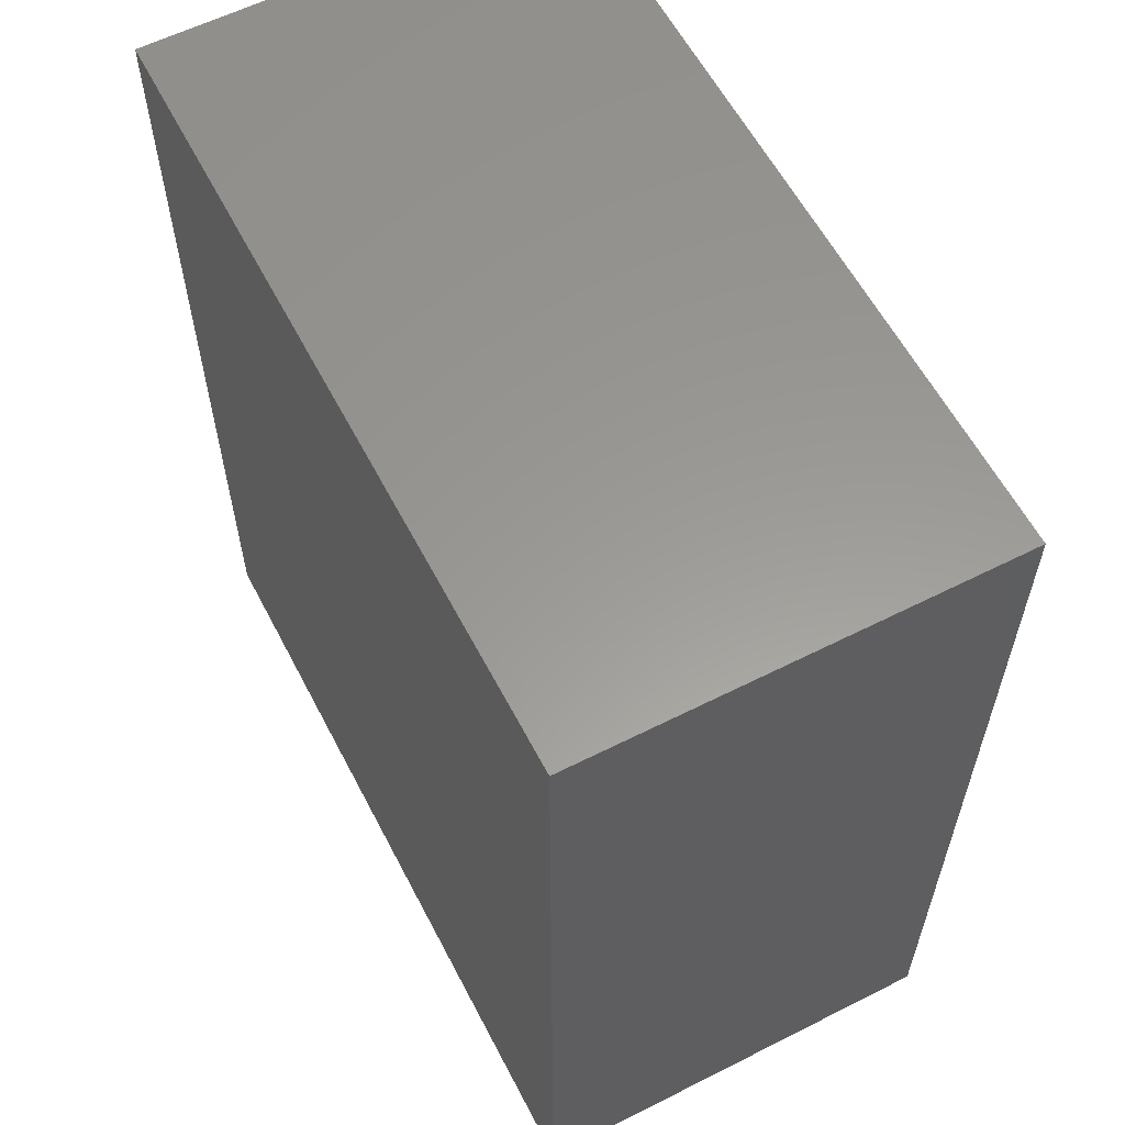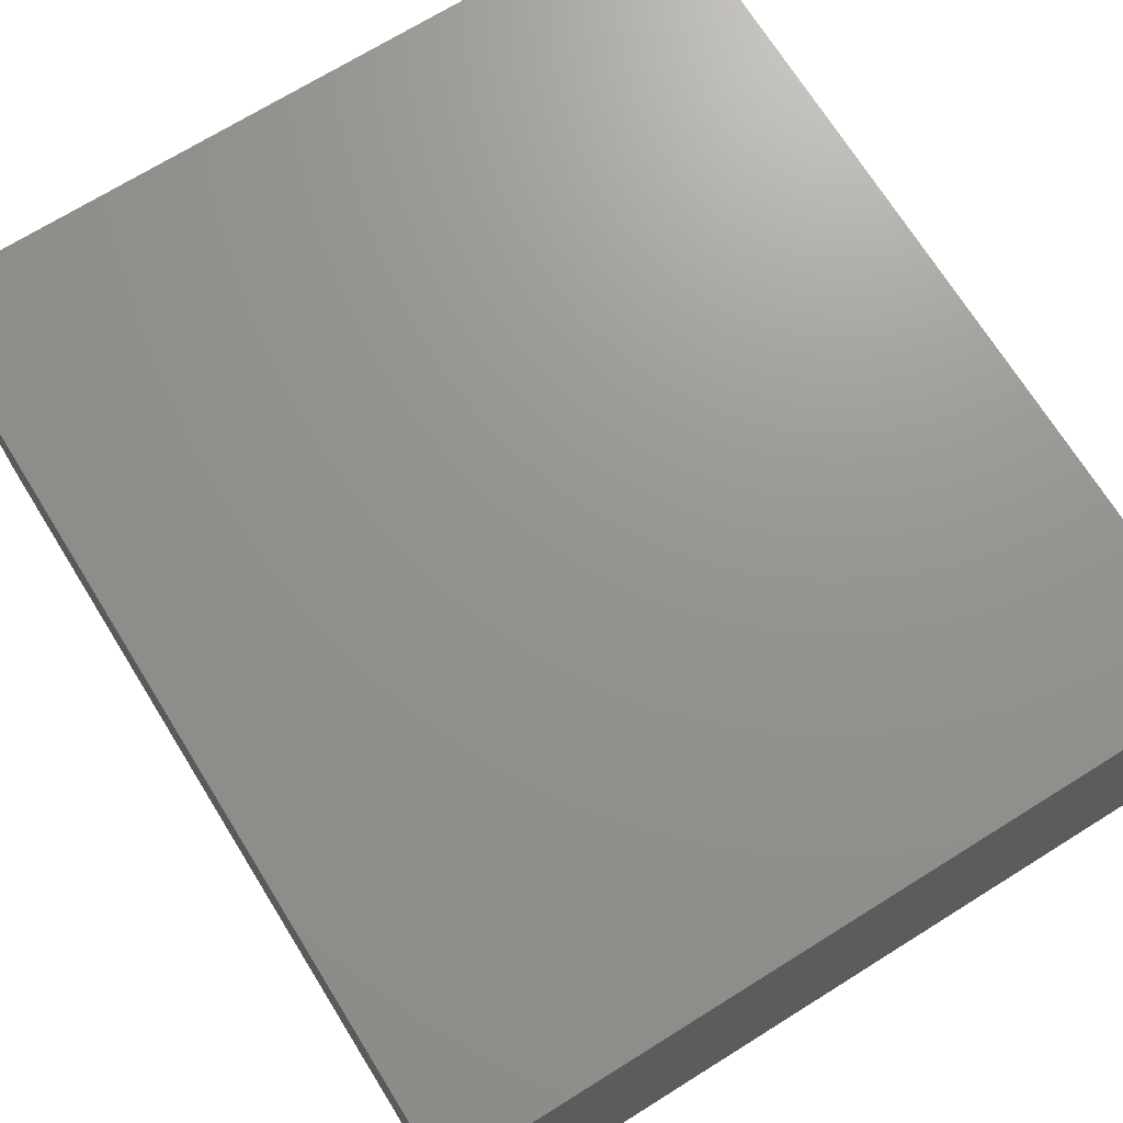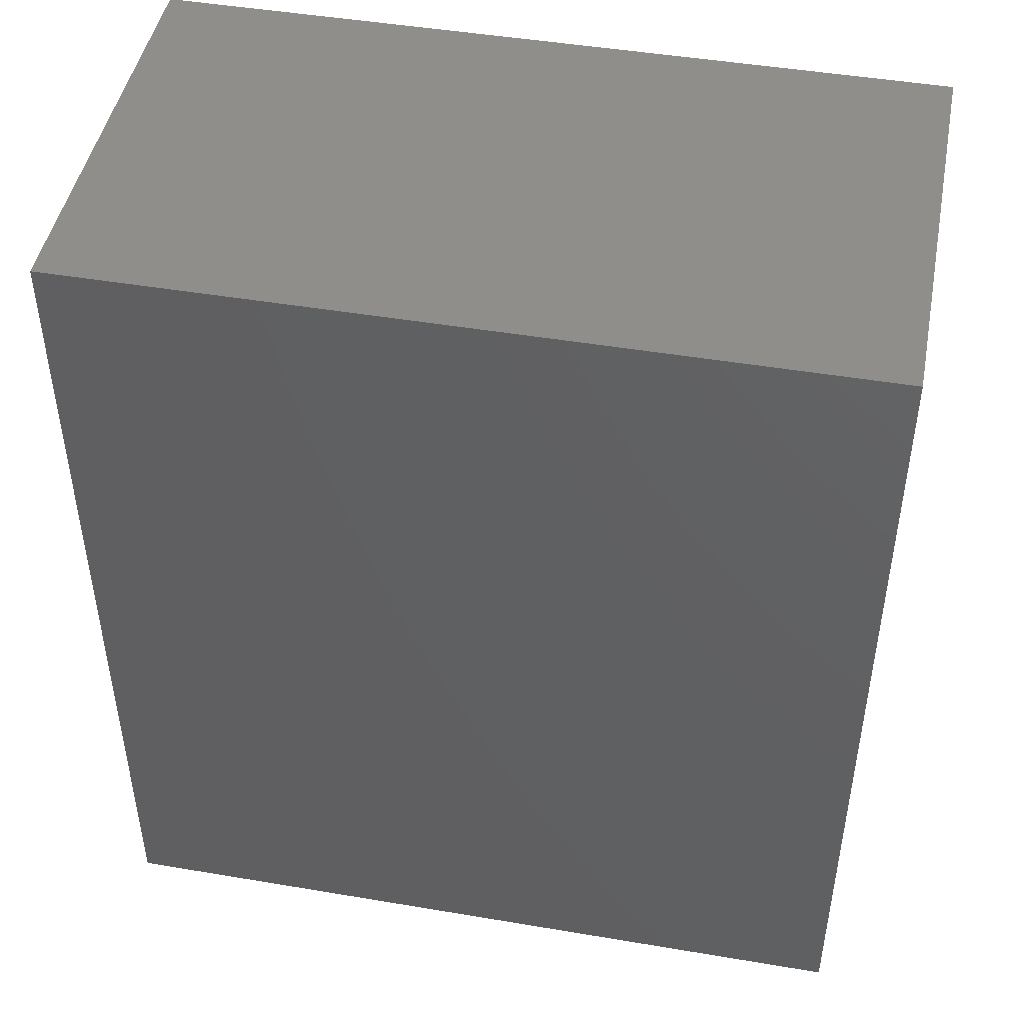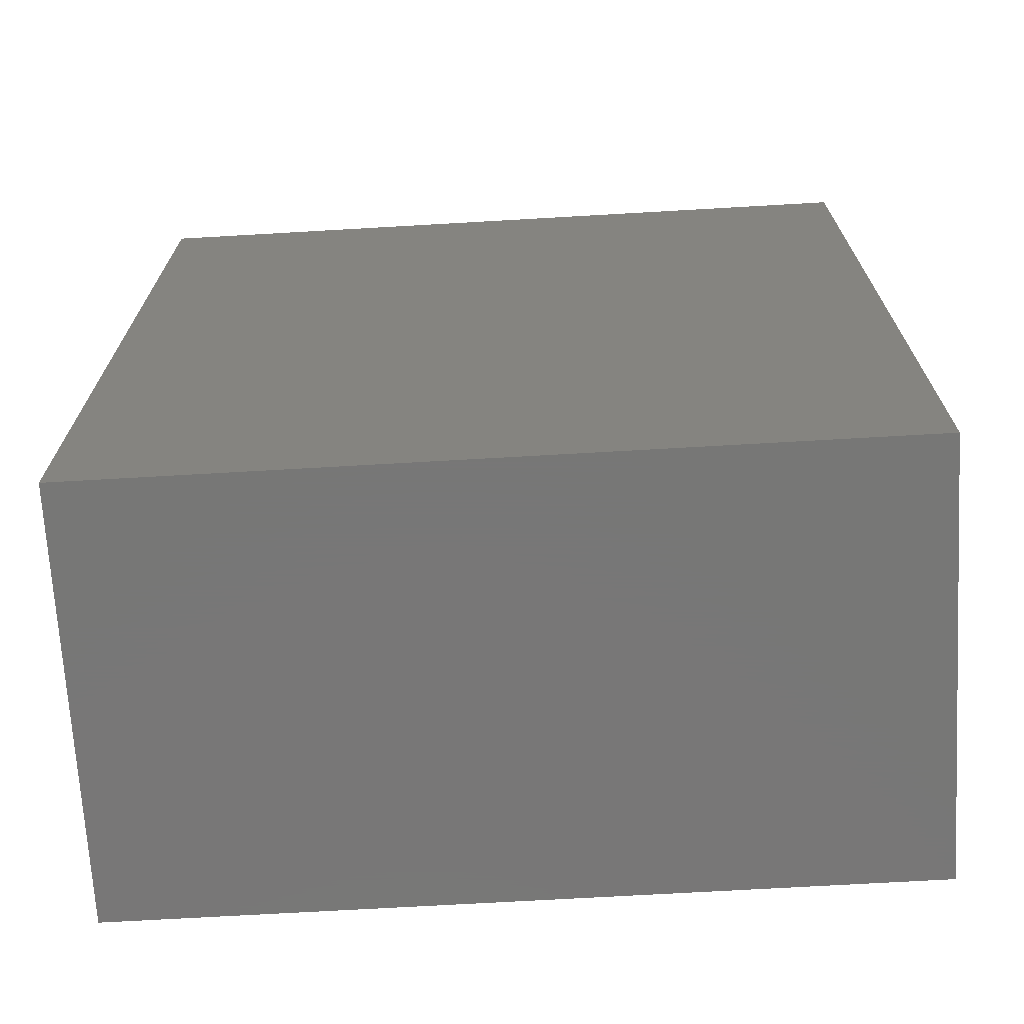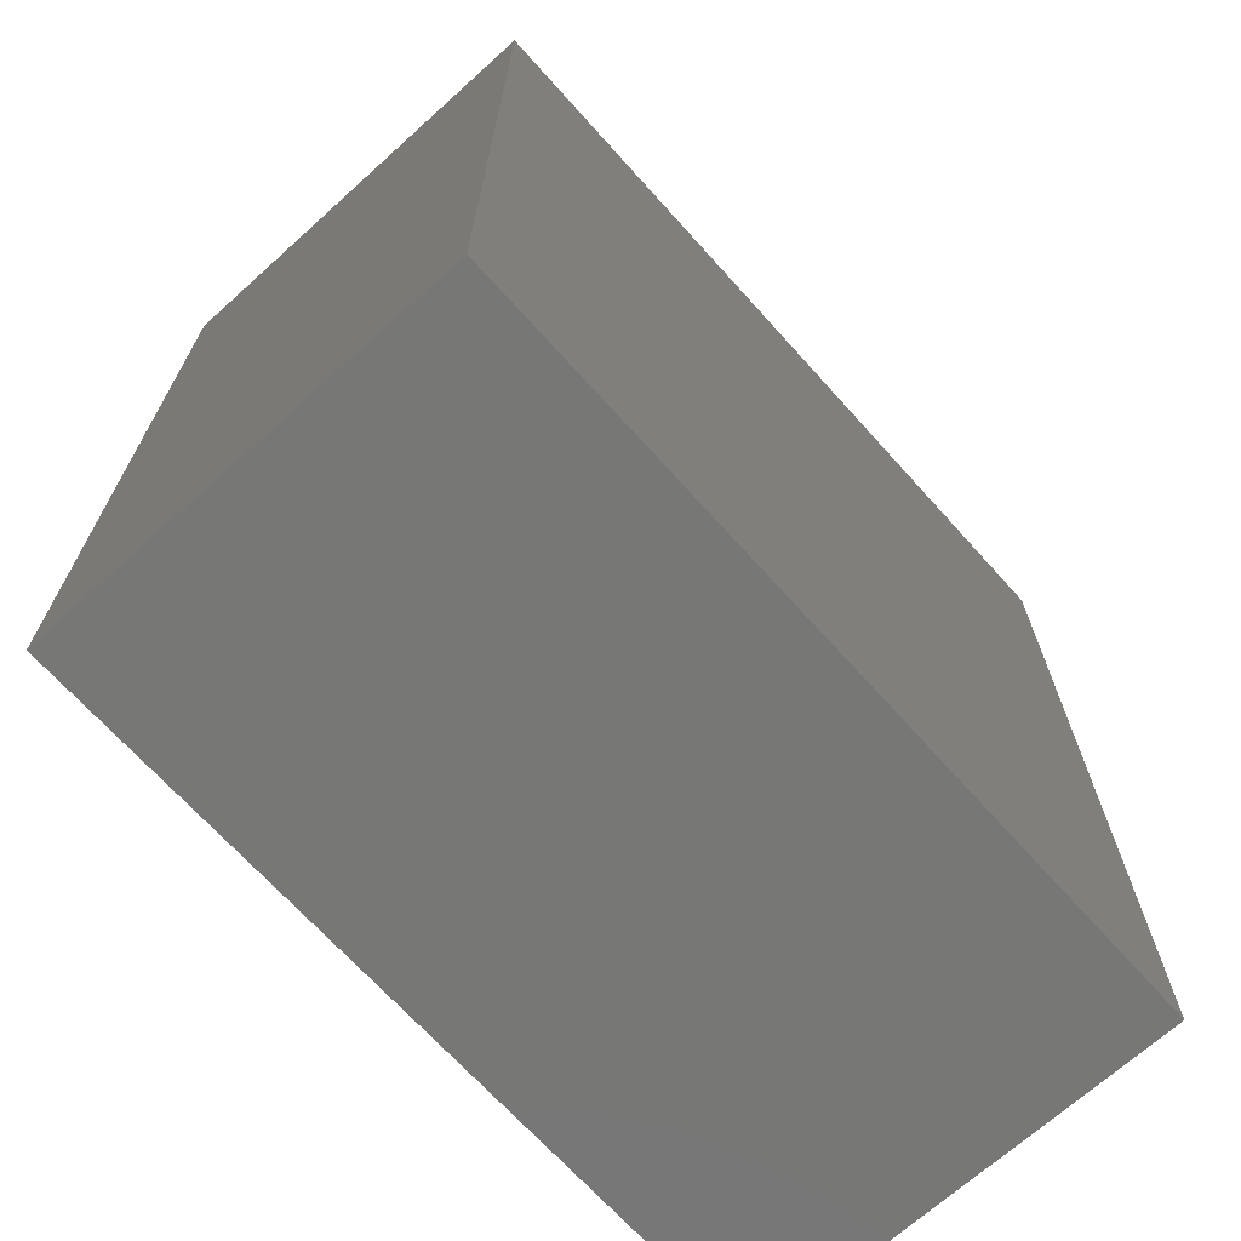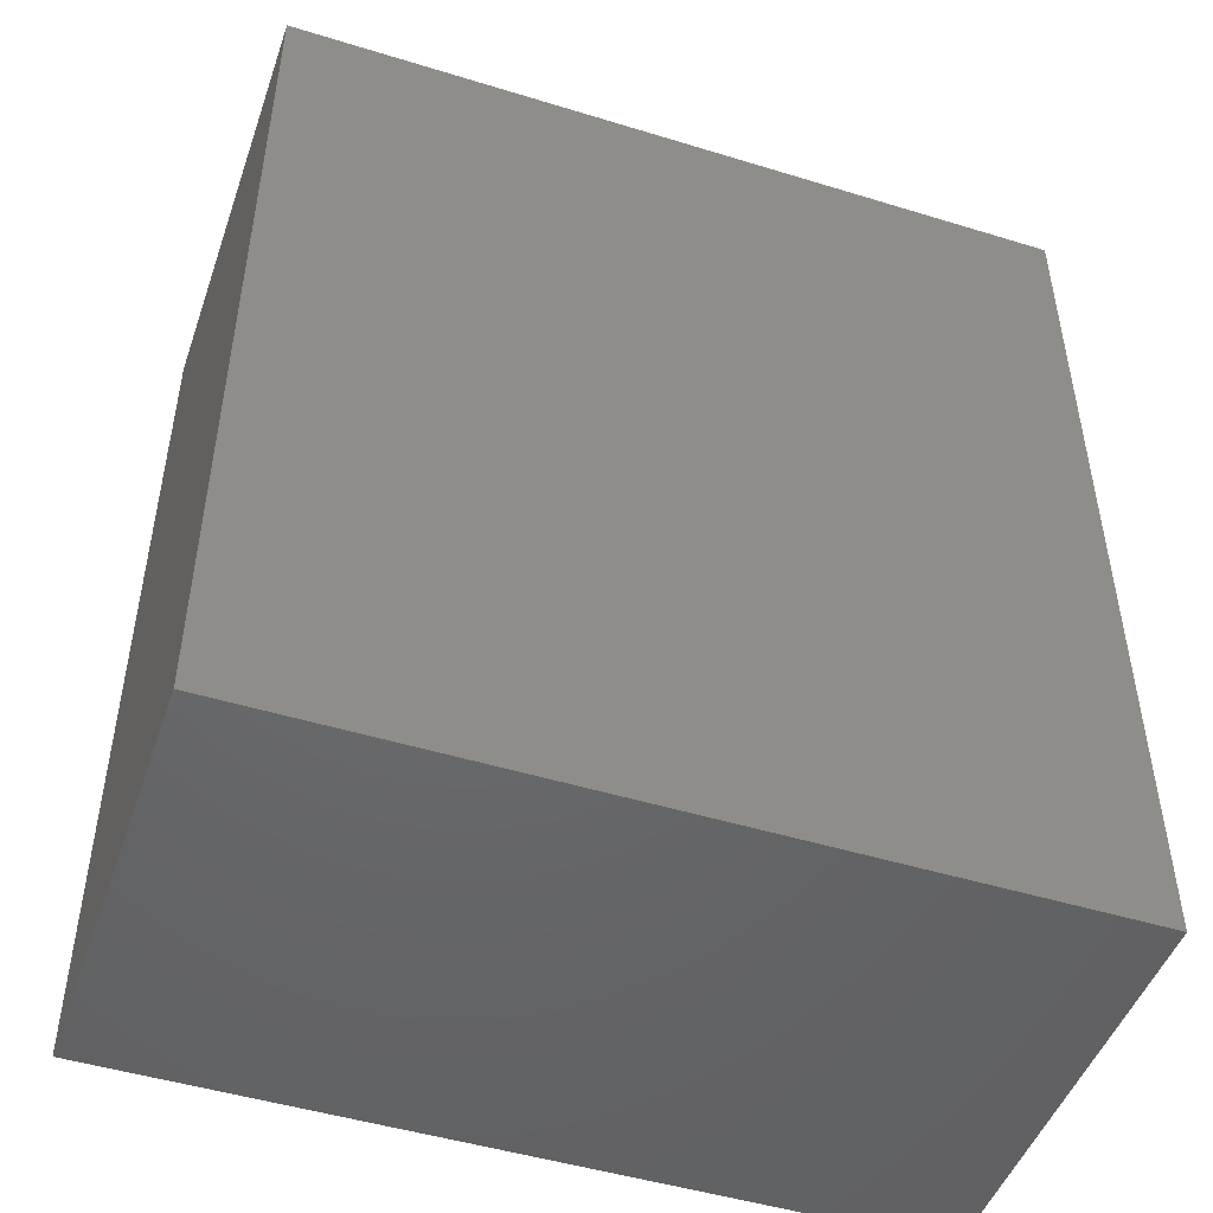
<metadata>
{"format":"stl","ext":"stl","renderer":"f3d","projection":"perspective","resolution":1024,"background":"white","views":[{"elev":59.5,"azim":62.6,"up":"+Y"},{"elev":71.0,"azim":148.1,"up":"+Z"},{"elev":46.5,"azim":10.9,"up":"+Y"},{"elev":-70.0,"azim":3.3,"up":"+Y"},{"elev":-69.3,"azim":132.0,"up":"+Y"},{"elev":-48.0,"azim":161.0,"up":"+Y"}]}
</metadata>
<code>
# stl→obj: 8 verts, 12 faces
v 10.29 31.92 -8.283e-14
v 10.29 26.85 -9.975e-15
v 10.29 31.92 2.4
v 10.29 26.85 2.4
v 14.69 31.92 -9.67e-14
v 14.69 31.92 2.4
v 14.69 26.85 -2.384e-14
v 14.69 26.85 2.4
f 1 2 3
f 3 2 4
f 5 1 6
f 6 1 3
f 7 5 8
f 8 5 6
f 2 7 4
f 4 7 8
f 5 7 1
f 1 7 2
f 8 6 4
f 4 6 3

</code>
